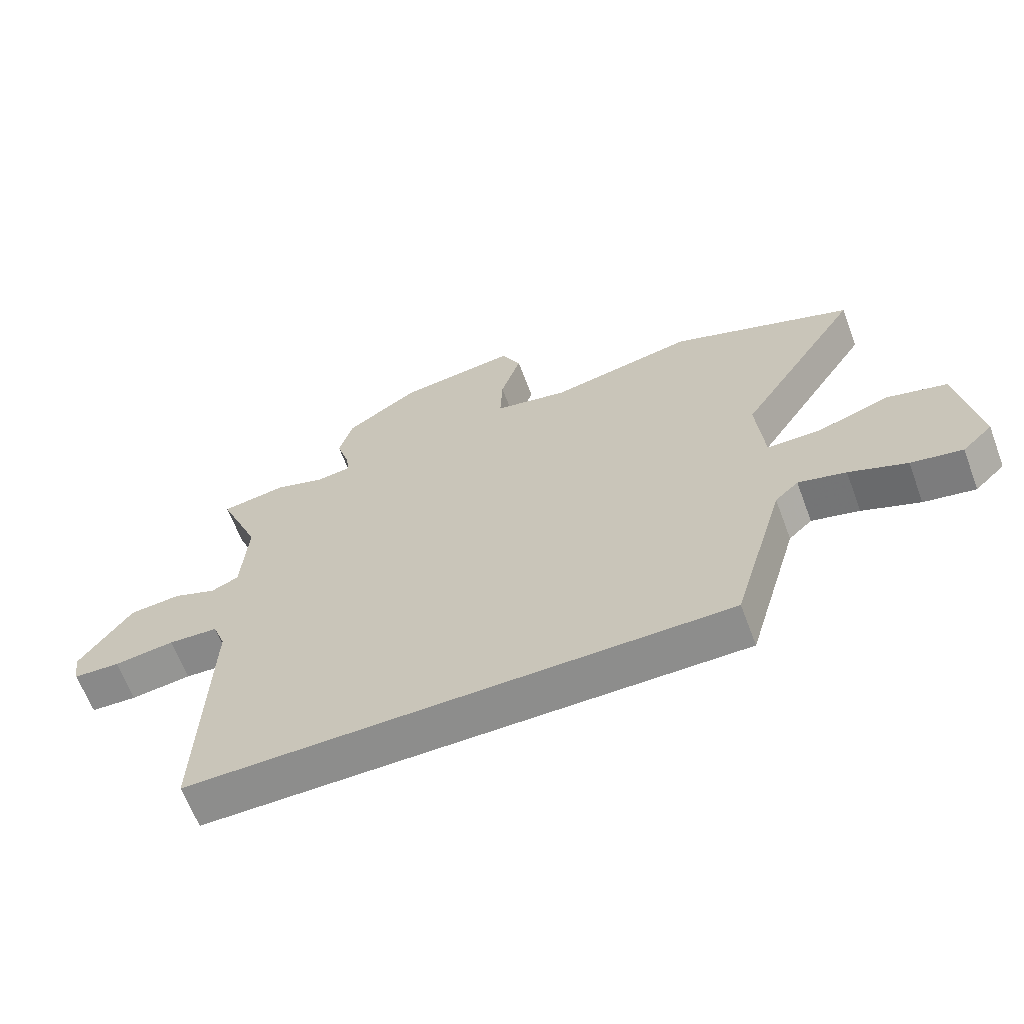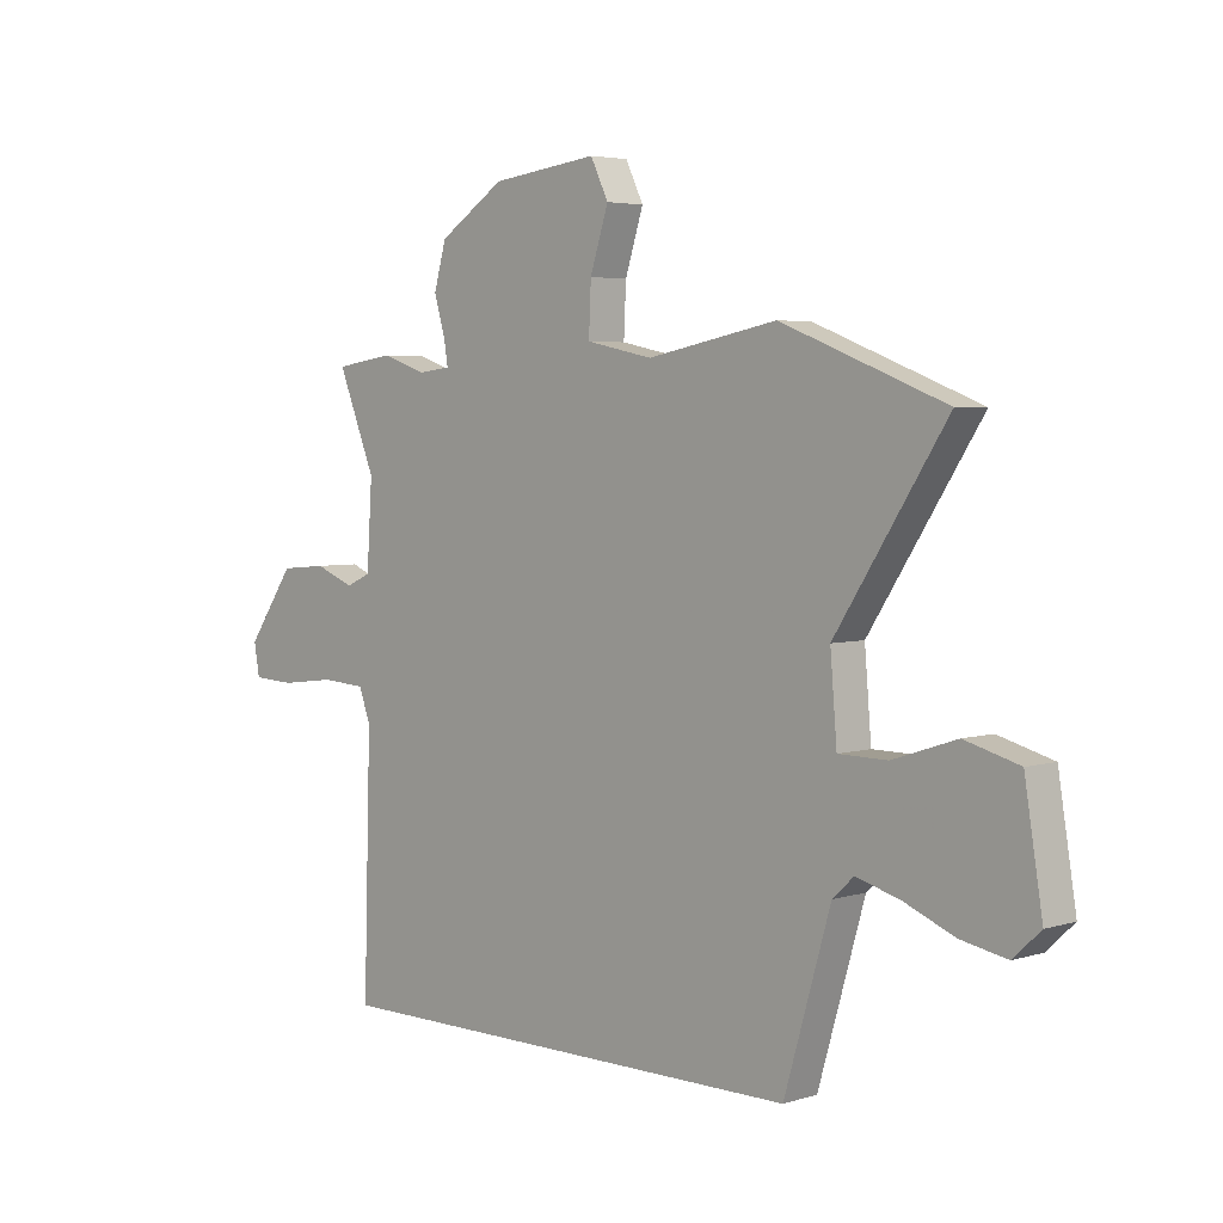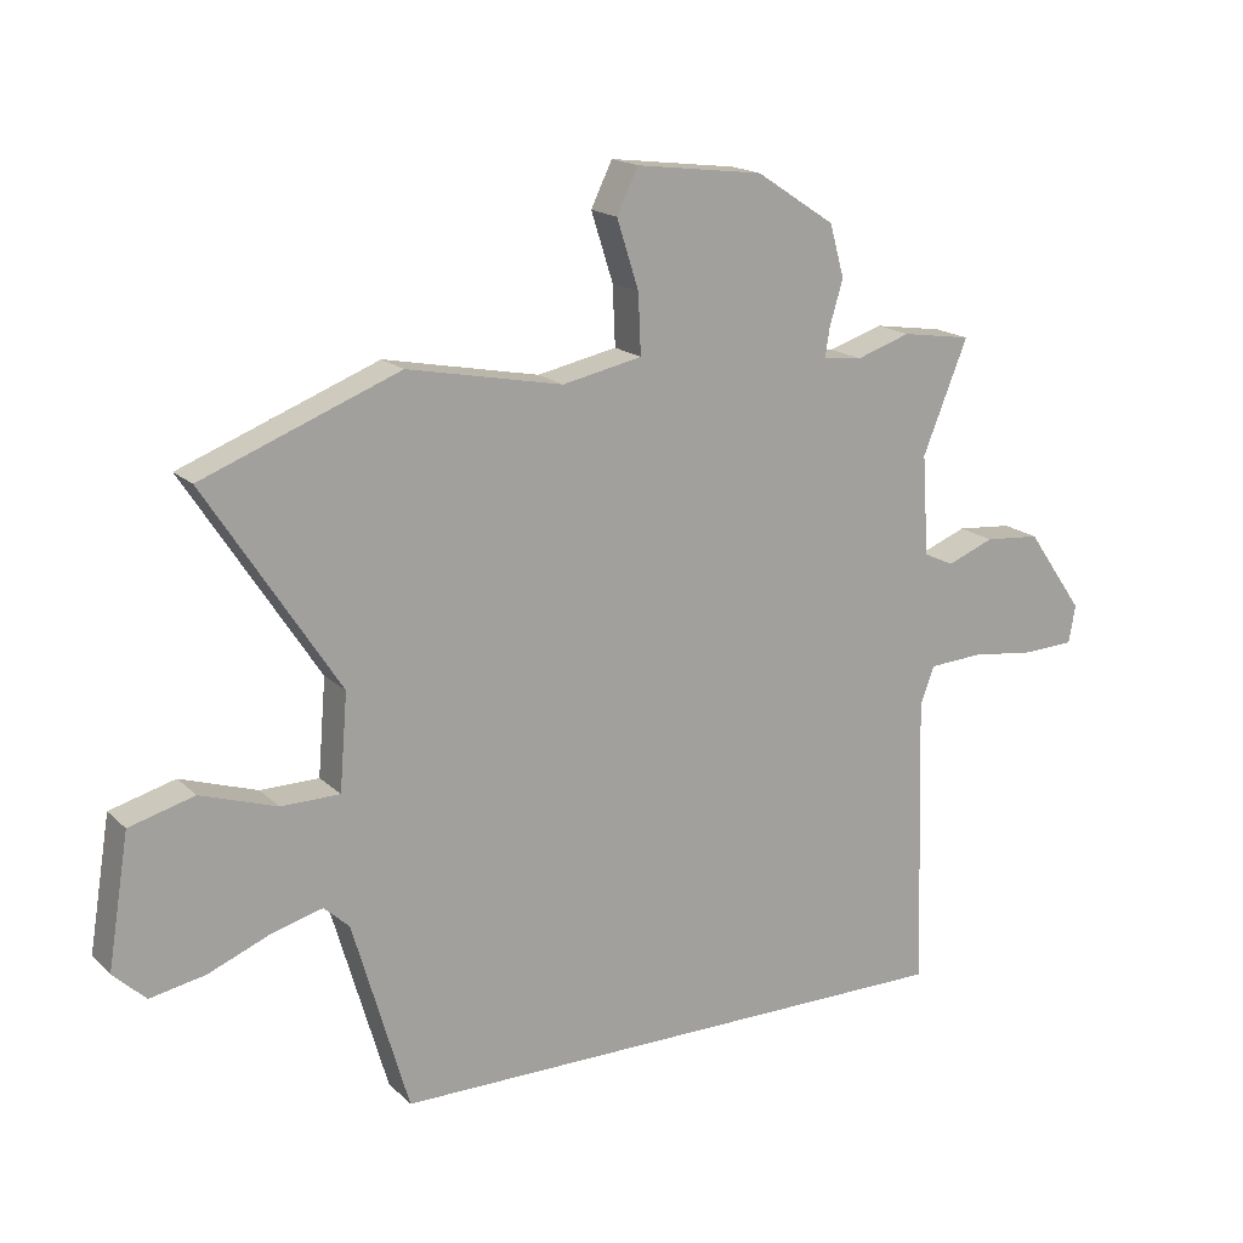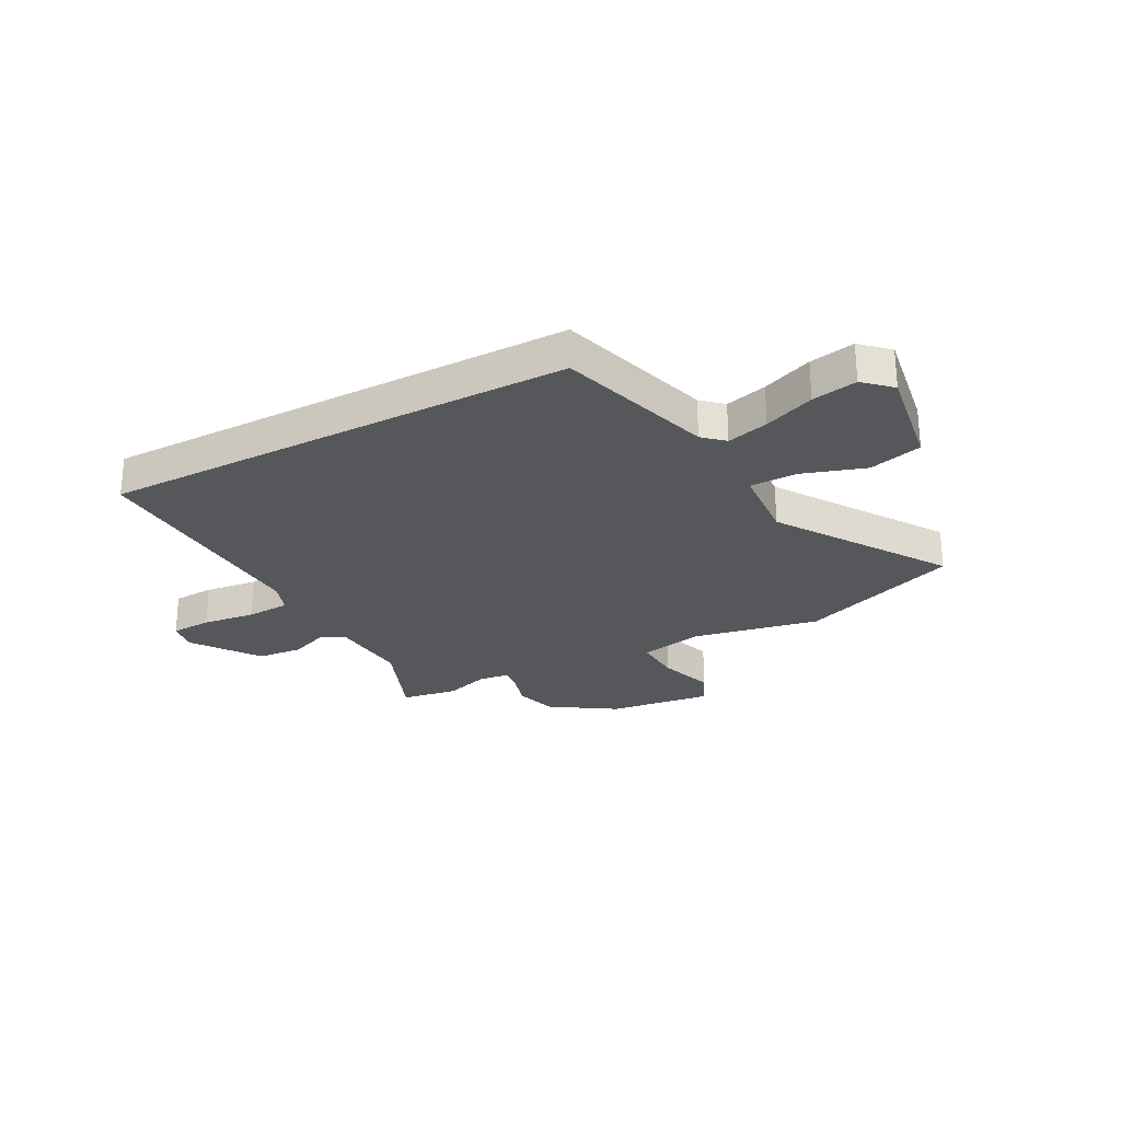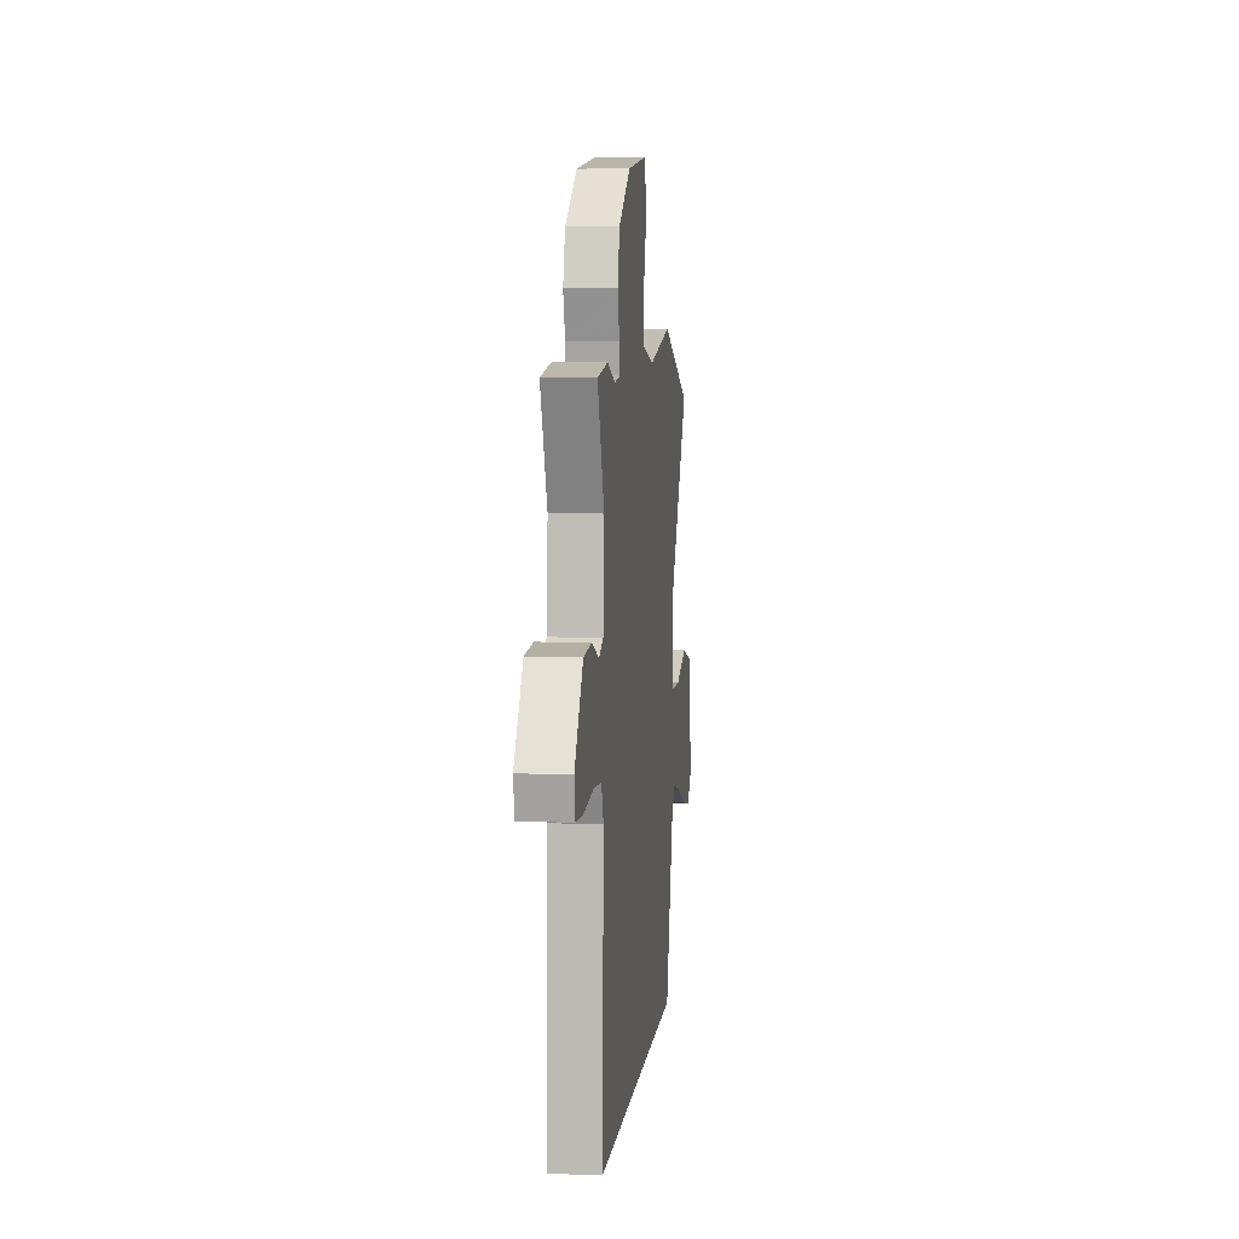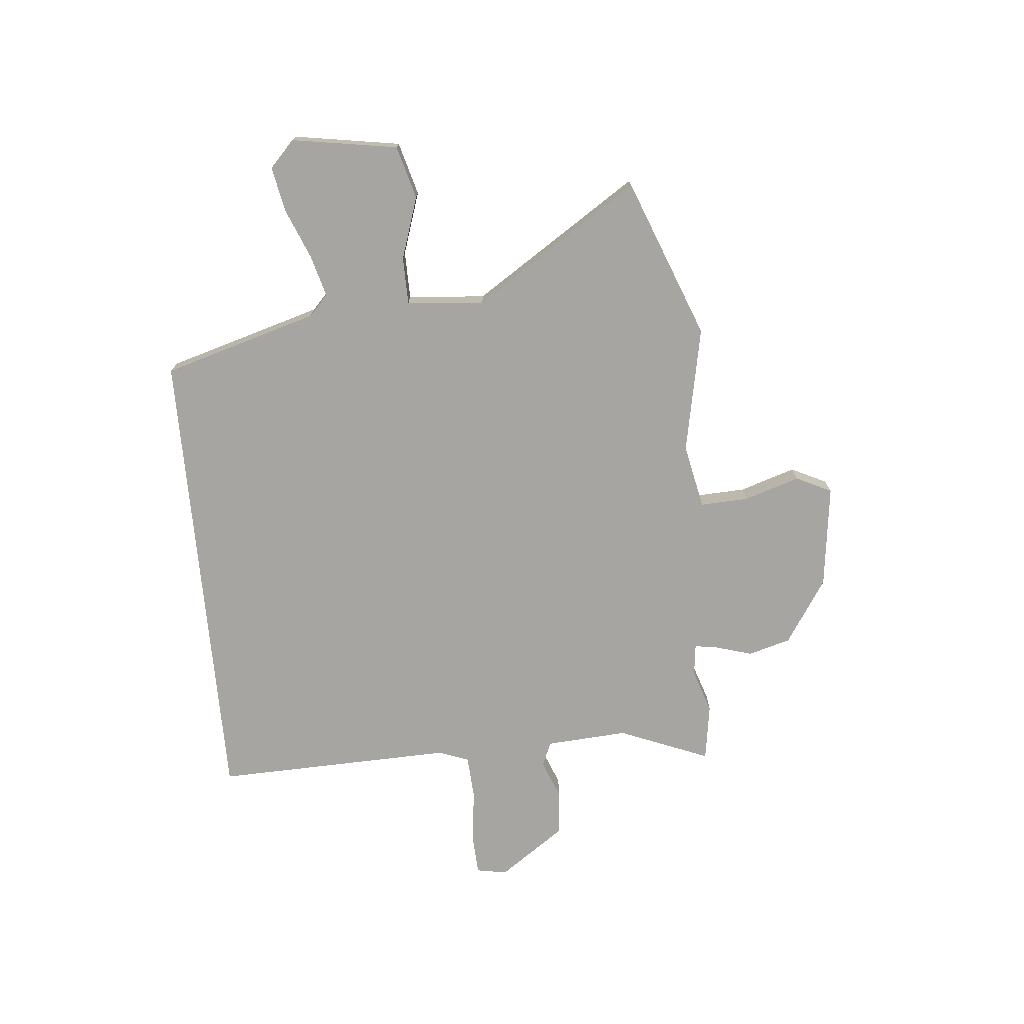
<metadata>
{"format":"obj","ext":"obj","renderer":"f3d","projection":"perspective","resolution":1024,"background":"white","views":[{"elev":-64.5,"azim":-159.4,"up":"+Z"},{"elev":4.1,"azim":-134.9,"up":"+Z"},{"elev":17.3,"azim":-29.9,"up":"+Z"},{"elev":-26.4,"azim":-151.8,"up":"+Y"},{"elev":6.5,"azim":96.3,"up":"+Z"},{"elev":-73.8,"azim":-84.7,"up":"+Y"}]}
</metadata>
<code>
v -0.675 0.07 0.432
v -0.379 0.07 0.547
v -0.145 0.07 0.501
v -0.025 0.07 0.526
v -0.029 0.07 0.616
v -0.062 0.07 0.719
v -0.03 0.07 0.785
v 0.162 0.07 0.761
v 0.281 0.07 0.683
v 0.303 0.07 0.604
v 0.283 0.07 0.537
v 0.276 0.07 0.493
v 0.335 0.07 0.486
v 0.416 0.07 0.513
v 0.522 0.07 0.497
v 0.454 0.07 0.329
v 0.464 0.07 0.177
v 0.509 0.07 0.157
v 0.58 0.07 0.185
v 0.664 0.07 0.178
v 0.75 0.07 0.055
v 0.74 0.07 -0.002
v 0.664 0.07 -0.006
v 0.565 0.07 0.006
v 0.484 0.07 0.001
v 0.463 0.07 -0.056
v 0.476 0.07 -0.5
v -0.396 0.07 -0.5
v -0.48 0.07 -0.212
v -0.518 0.07 -0.177
v -0.595 0.07 -0.198
v -0.688 0.07 -0.236
v -0.771 0.07 -0.252
v -0.82 0.07 -0.206
v -0.788 0.07 -0.009
v -0.69 0.07 0.018
v -0.575 0.07 -0.02
v -0.487 0.07 -0.019
v -0.475 0.07 0.125
v -0.675 0 0.432
v -0.379 0 0.547
v -0.145 0 0.501
v -0.025 0 0.526
v -0.029 0 0.616
v -0.062 0 0.719
v -0.03 0 0.785
v 0.162 0 0.761
v 0.281 0 0.683
v 0.303 0 0.604
v 0.283 0 0.537
v 0.276 0 0.493
v 0.335 0 0.486
v 0.416 0 0.513
v 0.522 0 0.497
v 0.454 0 0.329
v 0.464 0 0.177
v 0.509 0 0.157
v 0.58 0 0.185
v 0.664 0 0.178
v 0.75 0 0.055
v 0.74 0 -0.002
v 0.664 0 -0.006
v 0.565 0 0.006
v 0.484 0 0.001
v 0.463 0 -0.056
v 0.476 0 -0.5
v -0.396 0 -0.5
v -0.48 0 -0.212
v -0.518 0 -0.177
v -0.595 0 -0.198
v -0.688 0 -0.236
v -0.771 0 -0.252
v -0.82 0 -0.206
v -0.788 0 -0.009
v -0.69 0 0.018
v -0.575 0 -0.02
v -0.487 0 -0.019
v -0.475 0 0.125
f 34 35 36 37
f 34 37 38
f 31 32 33 34
f 30 31 34 38
f 29 30 38
f 26 27 28 29
f 25 26 29 38
f 24 25 38 39
f 22 23 24
f 18 19 20 21
f 18 21 22 24
f 13 14 15 16
f 12 13 16 17
f 8 9 10 11
f 8 11 12
f 5 6 7 8
f 4 5 8 12
f 3 4 12 17
f 1 2 3 17
f 18 24 39
f 1 17 18 39
f 76 75 74 73
f 77 76 73
f 73 72 71 70
f 77 73 70 69
f 77 69 68
f 68 67 66 65
f 77 68 65 64
f 78 77 64 63
f 63 62 61
f 60 59 58 57
f 63 61 60 57
f 55 54 53 52
f 56 55 52 51
f 50 49 48 47
f 51 50 47
f 47 46 45 44
f 51 47 44 43
f 56 51 43 42
f 56 42 41 40
f 78 63 57
f 78 57 56 40
f 1 40 41 2
f 2 41 42 3
f 3 42 43 4
f 4 43 44 5
f 5 44 45 6
f 6 45 46 7
f 7 46 47 8
f 8 47 48 9
f 9 48 49 10
f 10 49 50 11
f 11 50 51 12
f 12 51 52 13
f 13 52 53 14
f 14 53 54 15
f 15 54 55 16
f 16 55 56 17
f 17 56 57 18
f 18 57 58 19
f 19 58 59 20
f 20 59 60 21
f 21 60 61 22
f 22 61 62 23
f 23 62 63 24
f 24 63 64 25
f 25 64 65 26
f 26 65 66 27
f 27 66 67 28
f 28 67 68 29
f 29 68 69 30
f 30 69 70 31
f 31 70 71 32
f 32 71 72 33
f 33 72 73 34
f 34 73 74 35
f 35 74 75 36
f 36 75 76 37
f 37 76 77 38
f 38 77 78 39
f 39 78 40 1

</code>
